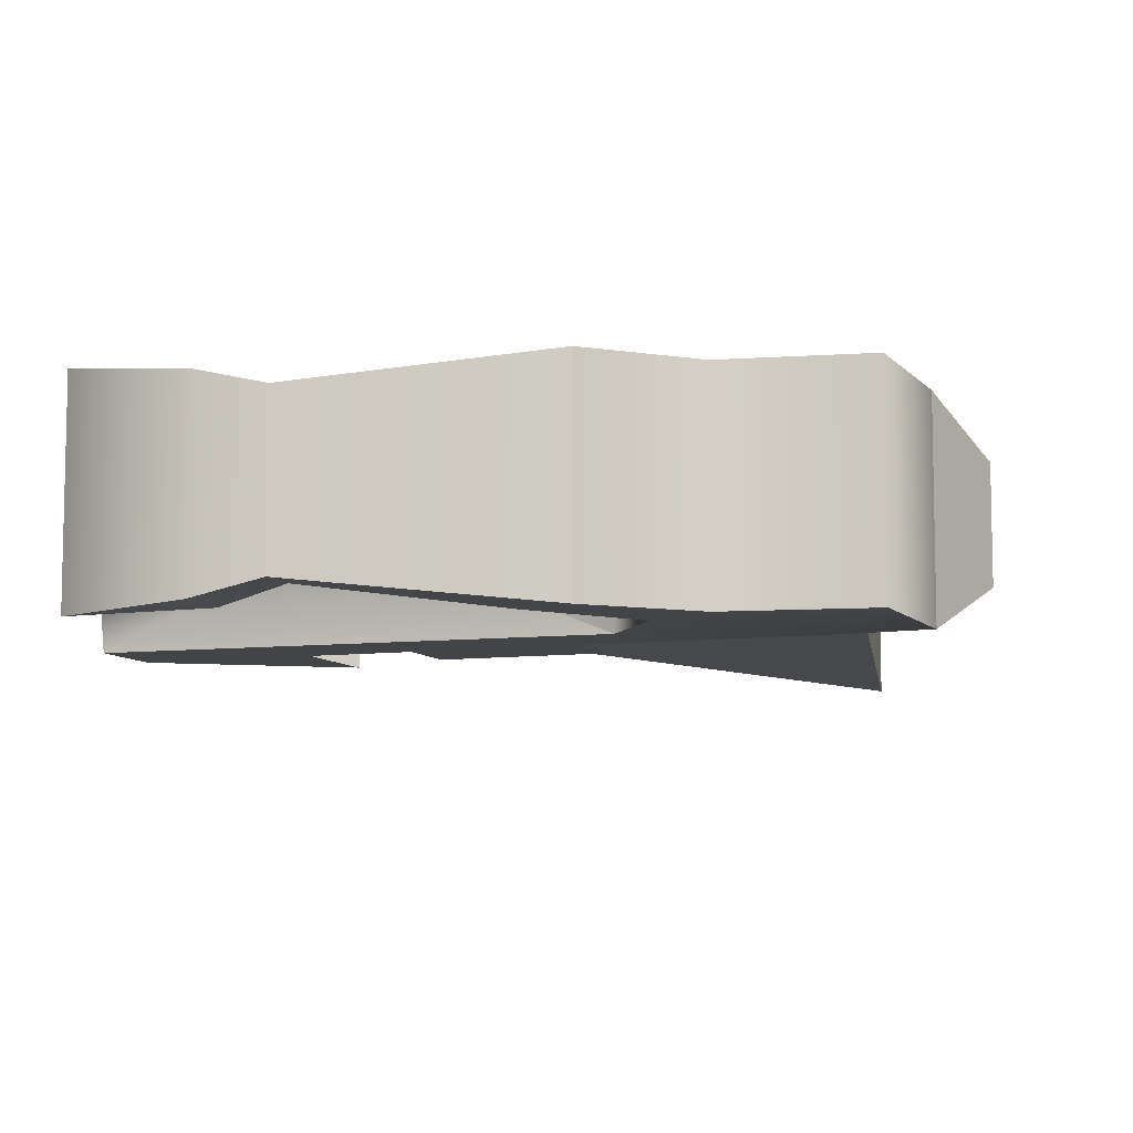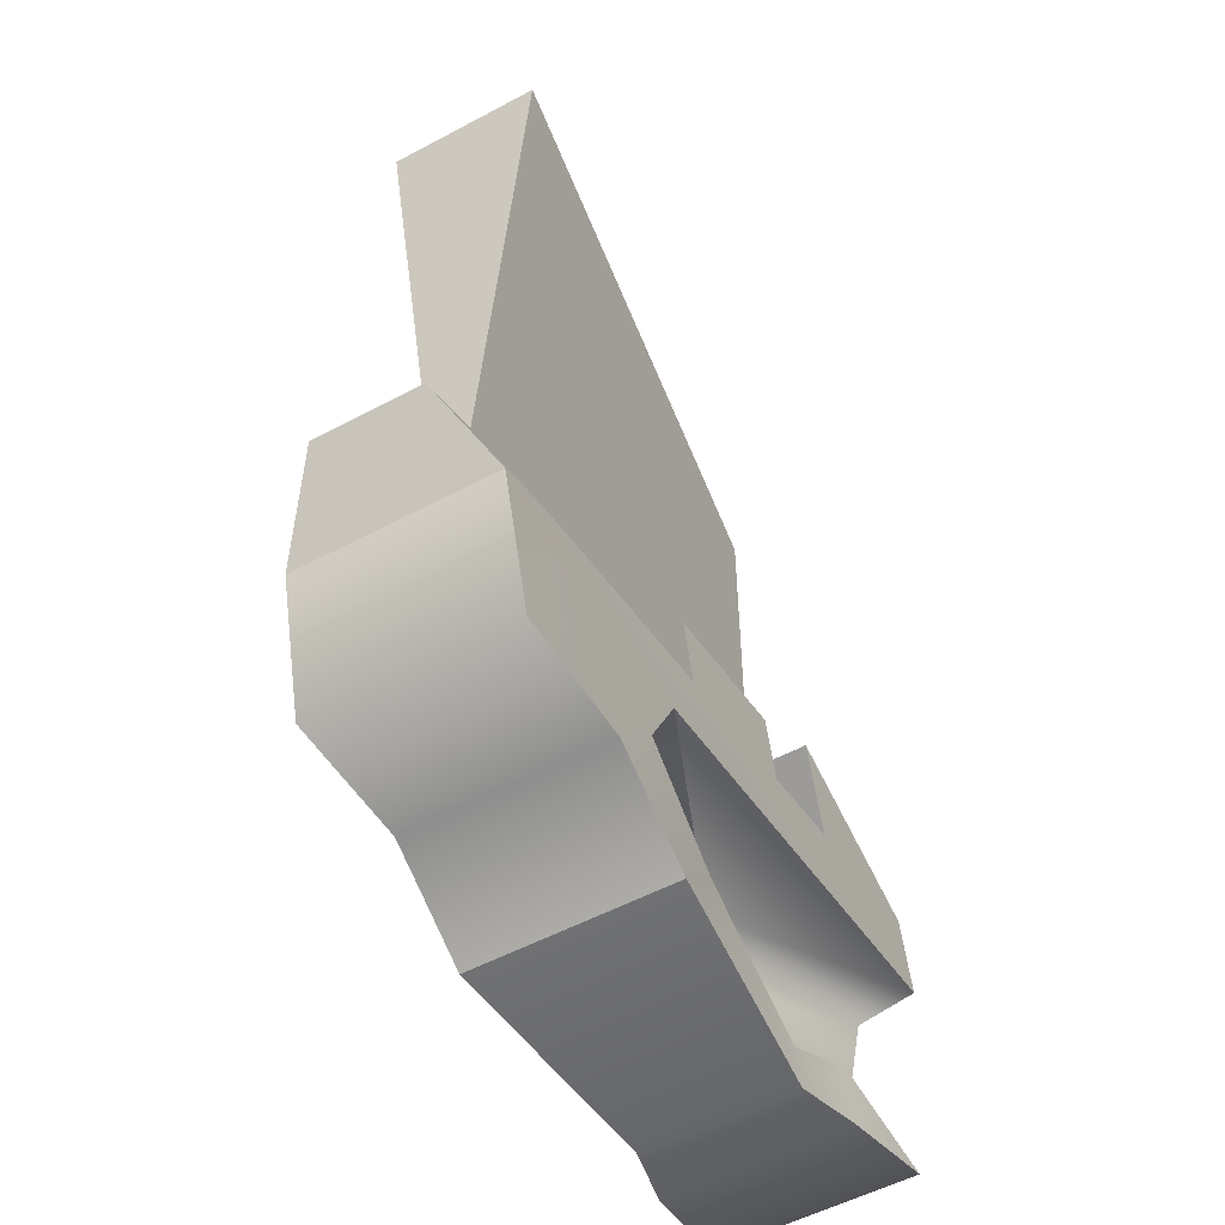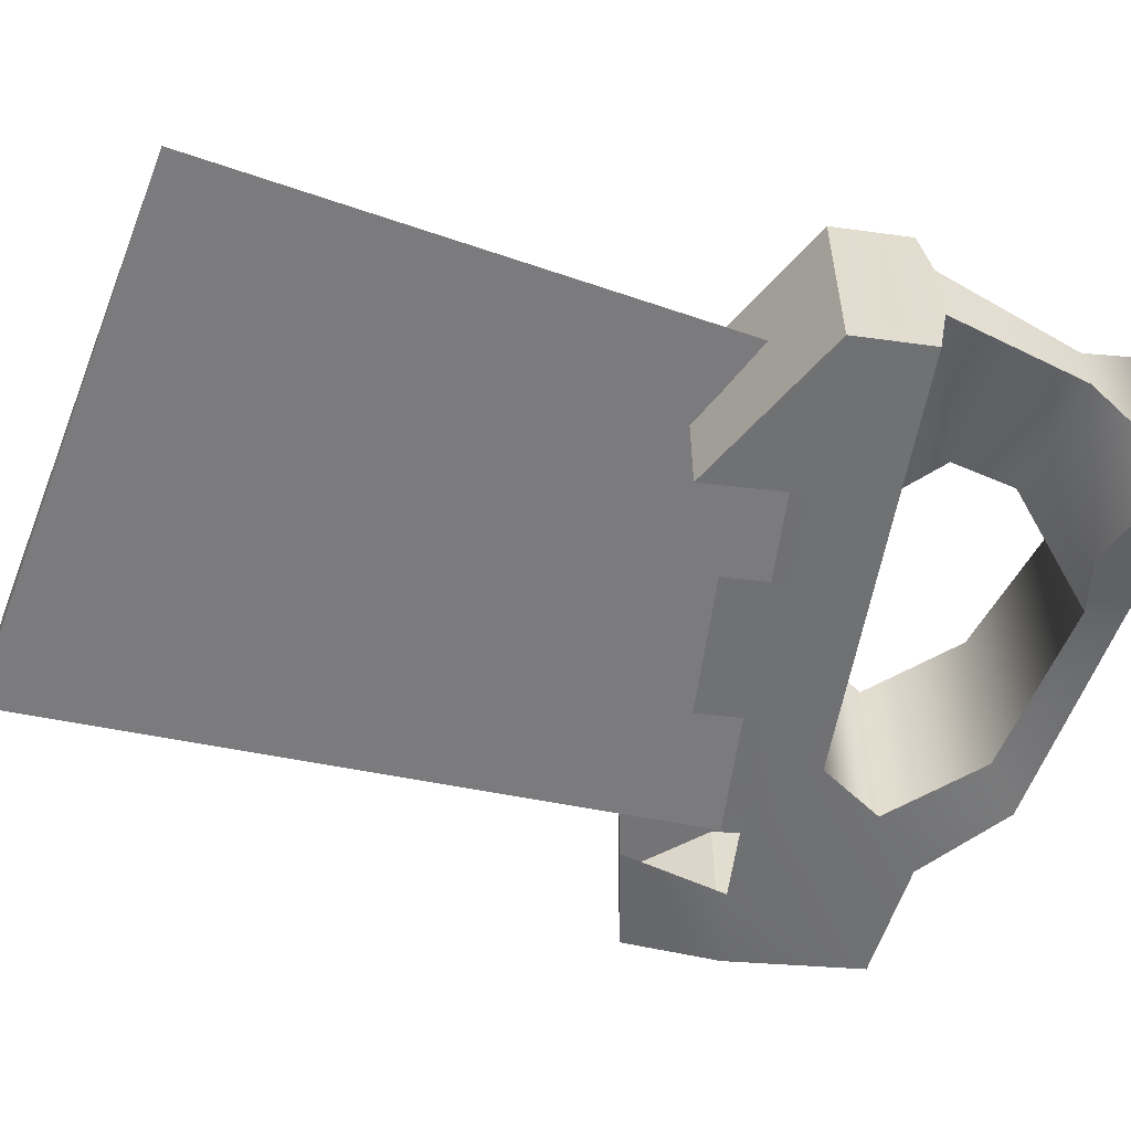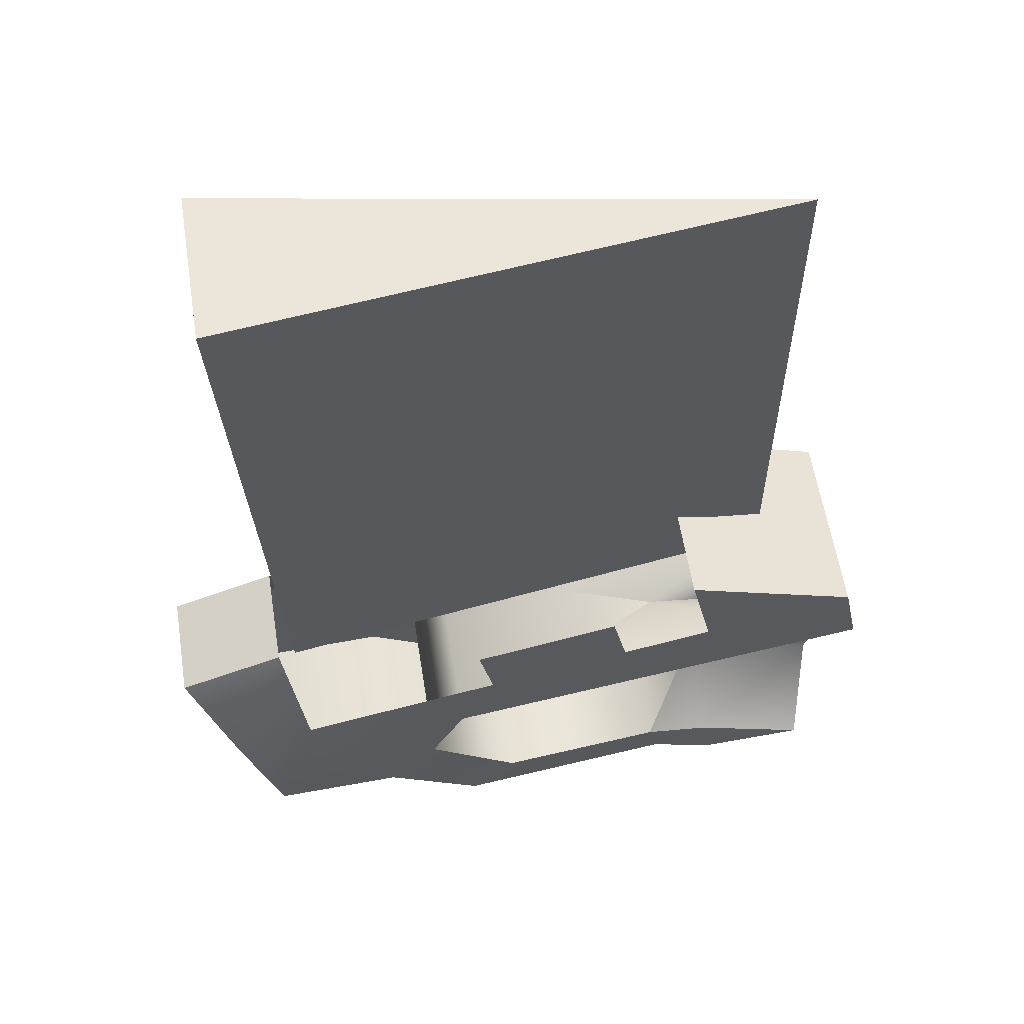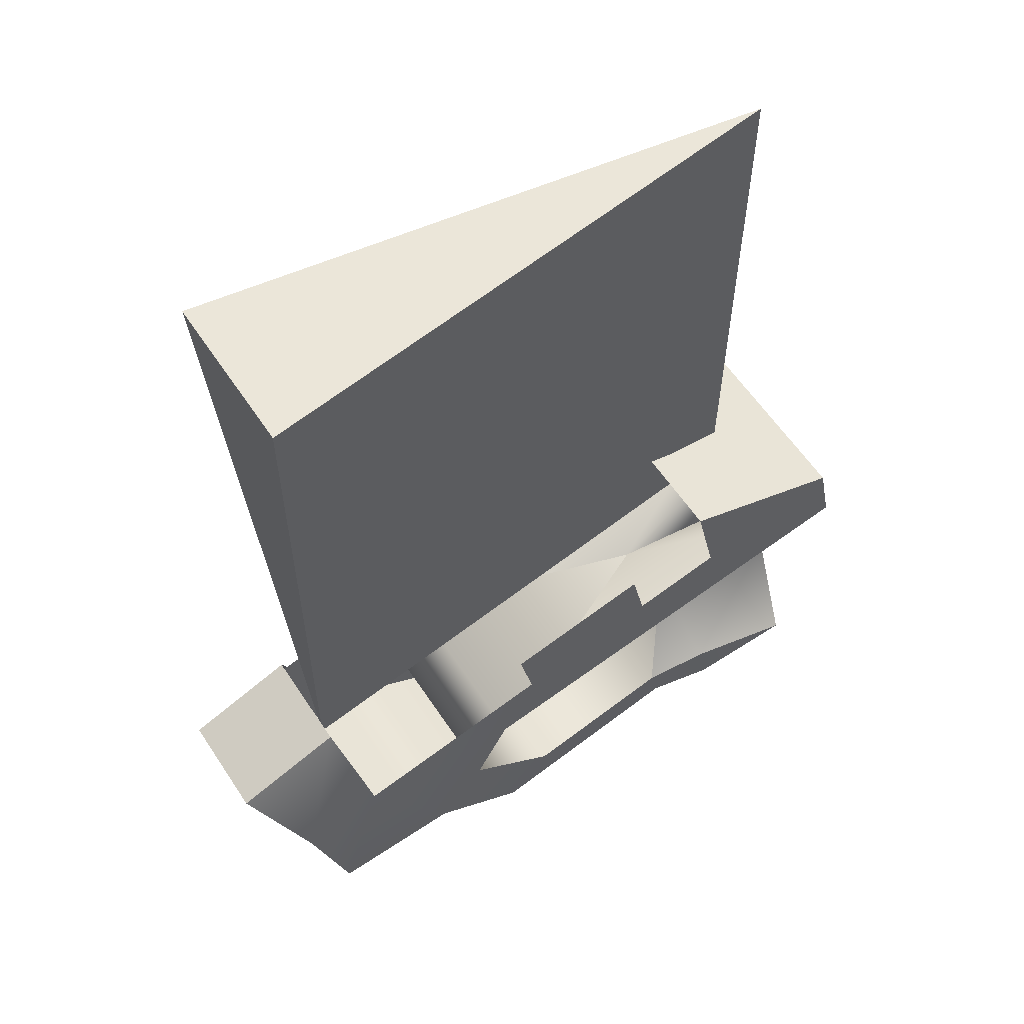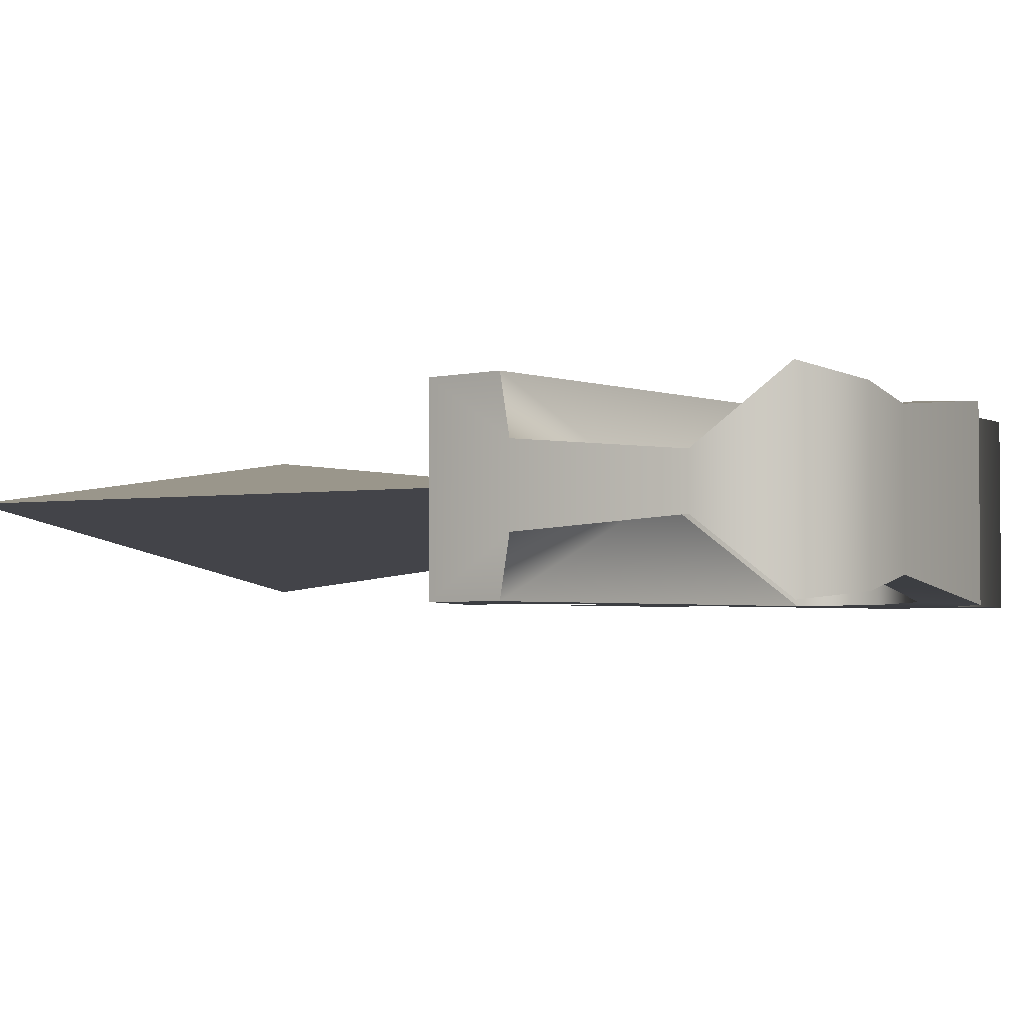
<metadata>
{"format":"obj","ext":"obj","renderer":"f3d","projection":"perspective","resolution":1024,"background":"white","views":[{"elev":-8.3,"azim":-173.1,"up":"+Y"},{"elev":-54.1,"azim":-60.4,"up":"+Z"},{"elev":-55.1,"azim":70.1,"up":"+Y"},{"elev":58.5,"azim":-9.0,"up":"+Z"},{"elev":58.6,"azim":-33.2,"up":"+Z"},{"elev":-3.0,"azim":118.7,"up":"+Y"}]}
</metadata>
<code>
v -4.283 1.559 4.522
v 6.26 0.1259 4.208
v -4.283 -1.355 4.522
v -3.674 0.1021 -9.067
v 6.243 0.1318 -6.783
v -4.283 1.559 4.522
v 6.243 0.1318 -6.783
v 6.26 0.1259 4.208
v -4.283 1.559 4.522
v -3.674 0.1021 -9.067
v -4.283 -1.355 4.522
v 6.243 0.1318 -6.783
v -4.283 -1.355 4.522
v 6.26 0.1259 4.208
v 6.243 0.1318 -6.783
v 4.431 -1.797 -5.254
v 7.731 -1.797 -6.463
v 4.859 -1.797 -7.119
v 7.731 1.797 -6.463
v 4.431 1.797 -5.254
v 4.861 1.797 -7.118
v -0.3126 1.797 -9.526
v -0.3126 -1.797 -9.526
v 4.059 0 -8.812
v 4.431 -1.797 -5.254
v 4.431 1.797 -5.254
v 7.731 -1.797 -6.463
v 4.431 1.797 -5.254
v 7.731 1.797 -6.463
v 7.731 -1.797 -6.463
v -3.966 0.9772 -7.169
v -3.966 -0.9772 -7.169
v -5.998 0.9772 -7.928
v -3.966 -0.9772 -7.169
v -5.998 -0.9772 -7.928
v -5.998 0.9772 -7.928
v -5.088 -1.797 -9.536
v -5.088 1.797 -9.536
v -5.998 -0.9772 -7.928
v -5.088 1.797 -9.536
v -5.998 0.9772 -7.928
v -5.998 -0.9772 -7.928
v 0.08138 -1.797 -6.948
v 0.3546 -1.797 -8.146
v 2.857 -1.797 -6.315
v 0.3546 -1.797 -8.146
v 3.13 -1.797 -7.513
v 2.857 -1.797 -6.315
v -3.541 -1.797 -9.034
v -5.088 -1.797 -9.536
v -3.966 -0.9772 -7.169
v -5.088 -1.797 -9.536
v -5.998 -0.9772 -7.928
v -3.966 -0.9772 -7.169
v -3.541 1.797 -9.034
v -3.966 0.9772 -7.169
v -5.088 1.797 -9.536
v -3.966 0.9772 -7.169
v -5.998 0.9772 -7.928
v -5.088 1.797 -9.536
v 0.3546 1.797 -8.146
v 0.08138 1.797 -6.948
v 3.13 1.797 -7.513
v 0.08138 1.797 -6.948
v 2.857 1.797 -6.315
v 3.13 1.797 -7.513
v 4.059 0 -8.812
v 8.072 0.7274 -8.118
v 8.034 1.797 -7.923
v 4.059 0 -8.812
v 8.034 1.797 -7.923
v -0.3126 1.797 -9.526
v -5.088 1.797 -9.536
v -5.088 -1.797 -9.536
v -4.372 1.797 -12.12
v -5.088 -1.797 -9.536
v -4.372 -1.797 -12.12
v -4.372 1.797 -12.12
v -4.372 -1.797 -12.12
v -1.918 -1.797 -11.96
v -4.372 1.797 -12.12
v -1.918 -1.797 -11.96
v -1.918 1.797 -11.96
v -4.372 1.797 -12.12
v -0.1052 1.797 -13.04
v -1.918 1.797 -11.96
v -1.918 -1.797 -11.96
v -0.1052 -1.797 -13.04
v -0.1052 1.797 -13.04
v -1.918 -1.797 -11.96
v 7.256 -1.797 -12.52
v 7.256 1.797 -12.52
v 5.337 1.641 -13
v 5.337 -1.641 -13
v 7.256 -1.797 -12.52
v 5.337 1.641 -13
v 5.337 -1.641 -13
v 5.337 1.641 -13
v 4.154 1.366 -13.14
v 4.154 -1.366 -13.14
v 5.337 -1.641 -13
v 4.154 1.366 -13.14
v 4.154 1.366 -13.14
v -0.1052 1.797 -13.04
v 4.154 -1.366 -13.14
v -0.1052 1.797 -13.04
v -0.1052 -1.797 -13.04
v 4.154 -1.366 -13.14
v 7.731 1.797 -6.463
v 4.861 1.797 -7.118
v 8.034 1.797 -7.923
v 8.034 1.797 -7.923
v 4.861 1.797 -7.118
v -0.3126 1.797 -9.526
v 4.861 1.797 -7.118
v 3.13 1.797 -7.513
v -0.3126 1.797 -9.526
v -0.3126 1.797 -9.526
v 3.13 1.797 -7.513
v 0.3546 1.797 -8.146
v 0.3546 1.797 -8.146
v -3.541 1.797 -9.034
v -0.3126 1.797 -9.526
v -3.541 1.797 -9.034
v -1.918 1.797 -11.96
v -0.3126 1.797 -9.526
v -0.3126 1.797 -9.526
v -1.918 1.797 -11.96
v -0.9687 1.775 -10.86
v -1.918 1.797 -11.96
v -0.1052 1.797 -13.04
v -0.9687 1.775 -10.86
v -0.9687 1.775 -10.86
v -0.1052 1.797 -13.04
v 0.7654 1.753 -12.2
v 0.7654 1.753 -12.2
v -0.1052 1.797 -13.04
v 4.154 1.366 -13.14
v 3.997 1.366 -12.45
v 0.7654 1.753 -12.2
v 4.154 1.366 -13.14
v -3.541 1.797 -9.034
v -4.372 1.797 -12.12
v -1.918 1.797 -11.96
v -3.541 1.797 -9.034
v -5.088 1.797 -9.536
v -4.372 1.797 -12.12
v 3.997 1.366 -12.45
v 4.154 1.366 -13.14
v 5.337 1.641 -13
v 5.126 1.641 -12.02
v 3.997 1.366 -12.45
v 5.337 1.641 -13
v 5.126 1.641 -12.02
v 5.337 1.641 -13
v 7.256 1.797 -12.52
v 8.034 1.797 -7.923
v 8.072 0.7274 -8.118
v 7.731 1.797 -6.463
v 7.731 -1.797 -6.463
v 7.731 1.797 -6.463
v 8.072 0.7274 -8.118
v 8.072 -0.7274 -8.118
v 7.731 -1.797 -6.463
v 8.072 0.7274 -8.118
v 7.731 -1.797 -6.463
v 8.072 -0.7274 -8.118
v 8.034 -1.797 -7.923
v 8.072 0.7274 -8.118
v 7.594 0.4937 -10.94
v 8.072 -0.7274 -8.118
v 7.594 0.4937 -10.94
v 7.594 -0.4937 -10.94
v 8.072 -0.7274 -8.118
v 7.594 0.4937 -10.94
v 7.256 1.797 -12.52
v 7.594 -0.4937 -10.94
v 7.256 1.797 -12.52
v 7.256 -1.797 -12.52
v 7.594 -0.4937 -10.94
v -0.3126 -1.797 -9.526
v 8.034 -1.797 -7.923
v 4.059 0 -8.812
v 8.034 -1.797 -7.923
v 8.072 -0.7274 -8.118
v 4.059 0 -8.812
v -5.088 -1.797 -9.536
v -3.541 -1.797 -9.034
v -4.372 -1.797 -12.12
v -4.372 -1.797 -12.12
v -3.541 -1.797 -9.034
v -1.918 -1.797 -11.96
v -3.541 -1.797 -9.034
v -0.3126 -1.797 -9.526
v -1.918 -1.797 -11.96
v -0.3126 -1.797 -9.526
v -0.9687 -1.775 -10.86
v -1.918 -1.797 -11.96
v -1.918 -1.797 -11.96
v -0.9687 -1.775 -10.86
v -0.1052 -1.797 -13.04
v -0.1052 -1.797 -13.04
v -0.9687 -1.775 -10.86
v 0.7654 -1.753 -12.2
v 4.154 -1.366 -13.14
v -0.1052 -1.797 -13.04
v 0.7654 -1.753 -12.2
v 3.997 -1.366 -12.45
v 4.154 -1.366 -13.14
v 0.7654 -1.753 -12.2
v 5.337 -1.641 -13
v 4.154 -1.366 -13.14
v 3.997 -1.366 -12.45
v -0.3126 -1.797 -9.526
v -3.541 -1.797 -9.034
v 0.3546 -1.797 -8.146
v -0.3126 -1.797 -9.526
v 0.3546 -1.797 -8.146
v 3.13 -1.797 -7.513
v 8.034 -1.797 -7.923
v -0.3126 -1.797 -9.526
v 3.13 -1.797 -7.513
v 8.034 -1.797 -7.923
v 3.13 -1.797 -7.513
v 4.859 -1.797 -7.119
v 7.731 -1.797 -6.463
v 8.034 -1.797 -7.923
v 4.859 -1.797 -7.119
v 5.126 -1.641 -12.02
v 5.337 -1.641 -13
v 3.997 -1.366 -12.45
v 7.256 -1.797 -12.52
v 5.337 -1.641 -13
v 5.126 -1.641 -12.02
v -0.3126 -1.797 -9.526
v -0.3126 1.797 -9.526
v -0.9687 1.775 -10.86
v -0.9687 -1.775 -10.86
v -0.3126 -1.797 -9.526
v -0.9687 1.775 -10.86
v -0.9687 -1.775 -10.86
v -0.9687 1.775 -10.86
v 0.7654 -1.753 -12.2
v -0.9687 1.775 -10.86
v 0.7654 1.753 -12.2
v 0.7654 -1.753 -12.2
v 0.7654 -1.753 -12.2
v 0.7654 1.753 -12.2
v 3.997 -1.366 -12.45
v 0.7654 1.753 -12.2
v 3.997 1.366 -12.45
v 3.997 -1.366 -12.45
v 5.092 0 -10.89
v 3.997 -1.366 -12.45
v 3.997 1.366 -12.45
v 5.092 0 -10.89
v 5.126 -1.641 -12.02
v 3.997 -1.366 -12.45
v 5.126 -1.641 -12.02
v 5.092 0 -10.89
v 7.594 -0.4937 -10.94
v 7.256 -1.797 -12.52
v 5.126 -1.641 -12.02
v 7.594 -0.4937 -10.94
v 7.594 -0.4937 -10.94
v 5.092 0 -10.89
v 5.197 0 -9.623
v 8.072 -0.7274 -8.118
v 7.594 -0.4937 -10.94
v 5.197 0 -9.623
v 8.072 -0.7274 -8.118
v 5.197 0 -9.623
v 4.059 0 -8.812
v 7.256 1.797 -12.52
v 7.594 0.4937 -10.94
v 5.126 1.641 -12.02
v 7.594 0.4937 -10.94
v 5.092 0 -10.89
v 5.126 1.641 -12.02
v 3.997 1.366 -12.45
v 5.126 1.641 -12.02
v 5.092 0 -10.89
v 5.092 0 -10.89
v 7.594 0.4937 -10.94
v 5.197 0 -9.623
v 7.594 0.4937 -10.94
v 8.072 0.7274 -8.118
v 5.197 0 -9.623
v 8.072 0.7274 -8.118
v 4.059 0 -8.812
v 5.197 0 -9.623
v -3.674 0.1021 -9.067
v -4.283 1.559 4.522
v -4.283 -1.355 4.522
g mtl_t6_wpn_sniper_svu
f 3 2 1
f 6 5 4
f 9 8 7
f 12 11 10
f 15 14 13
g mtl_t6_attach_sniper_fastmag
f 18 17 16
f 21 20 19
f 24 23 22
f 27 26 25
f 30 29 28
f 33 32 31
f 36 35 34
f 39 38 37
f 42 41 40
f 45 44 43
f 48 47 46
f 51 50 49
f 54 53 52
f 57 56 55
f 60 59 58
f 63 62 61
f 66 65 64
f 69 68 67
f 72 71 70
f 75 74 73
f 78 77 76
f 81 80 79
f 84 83 82
f 87 86 85
f 90 89 88
f 93 92 91
f 96 95 94
f 99 98 97
f 102 101 100
f 105 104 103
f 108 107 106
f 111 110 109
f 114 113 112
f 117 116 115
f 120 119 118
f 123 122 121
f 126 125 124
f 129 128 127
f 132 131 130
f 135 134 133
f 138 137 136
f 141 140 139
f 144 143 142
f 147 146 145
f 150 149 148
f 153 152 151
f 156 155 154
f 159 158 157
f 162 161 160
f 165 164 163
f 168 167 166
f 171 170 169
f 174 173 172
f 177 176 175
f 180 179 178
f 183 182 181
f 186 185 184
f 189 188 187
f 192 191 190
f 195 194 193
f 198 197 196
f 201 200 199
f 204 203 202
f 207 206 205
f 210 209 208
f 213 212 211
f 216 215 214
f 219 218 217
f 222 221 220
f 225 224 223
f 228 227 226
f 231 230 229
f 234 233 232
f 237 236 235
f 240 239 238
f 243 242 241
f 246 245 244
f 249 248 247
f 252 251 250
f 255 254 253
f 258 257 256
f 261 260 259
f 264 263 262
f 267 266 265
f 270 269 268
f 273 272 271
f 276 275 274
f 279 278 277
f 282 281 280
f 285 284 283
f 288 287 286
f 291 290 289
g mtl_t6_wpn_sniper_svu_camo3
f 294 293 292

</code>
